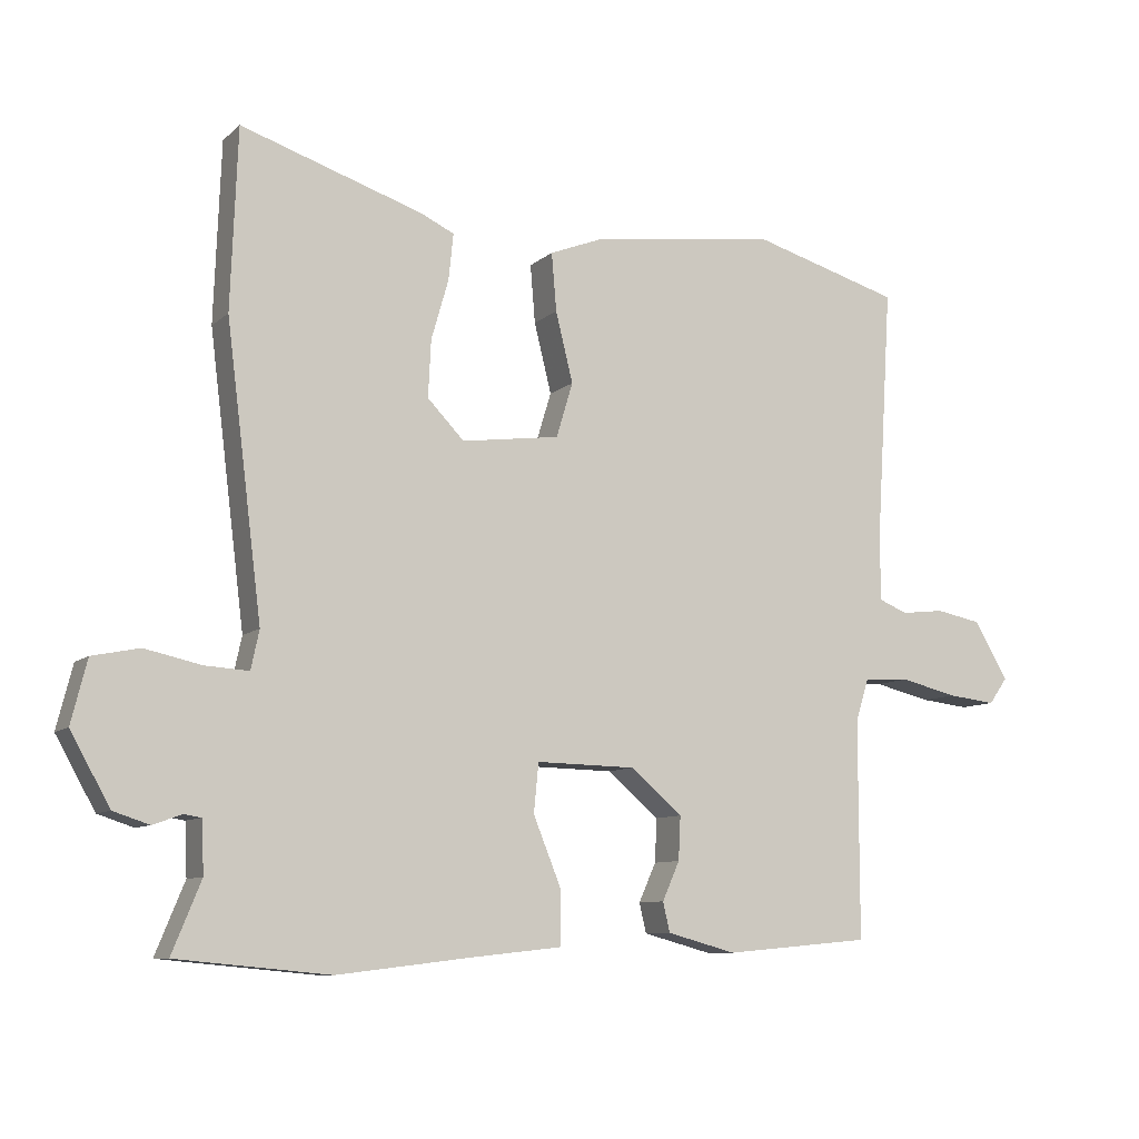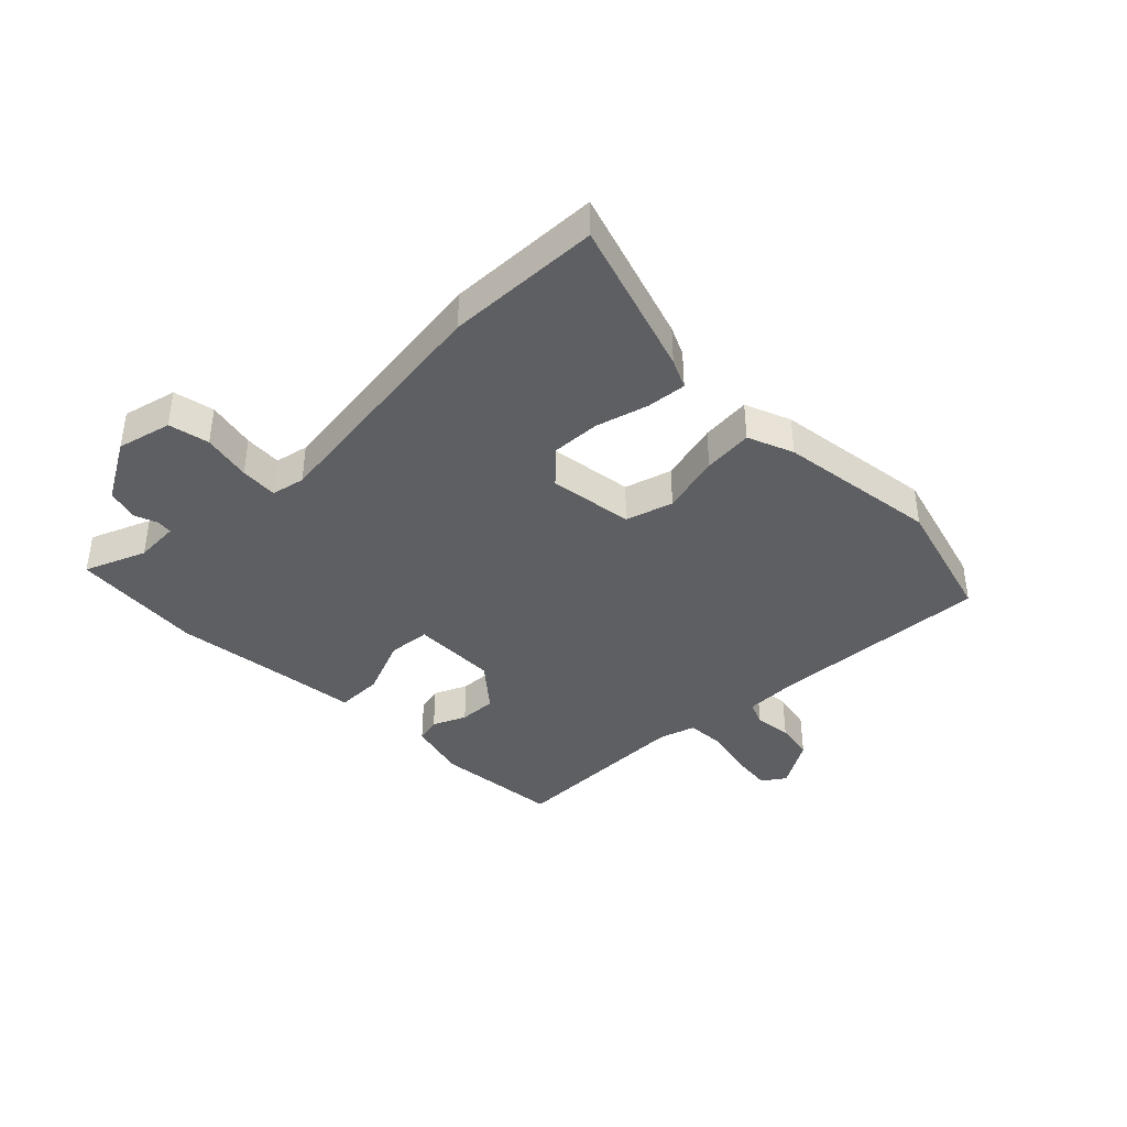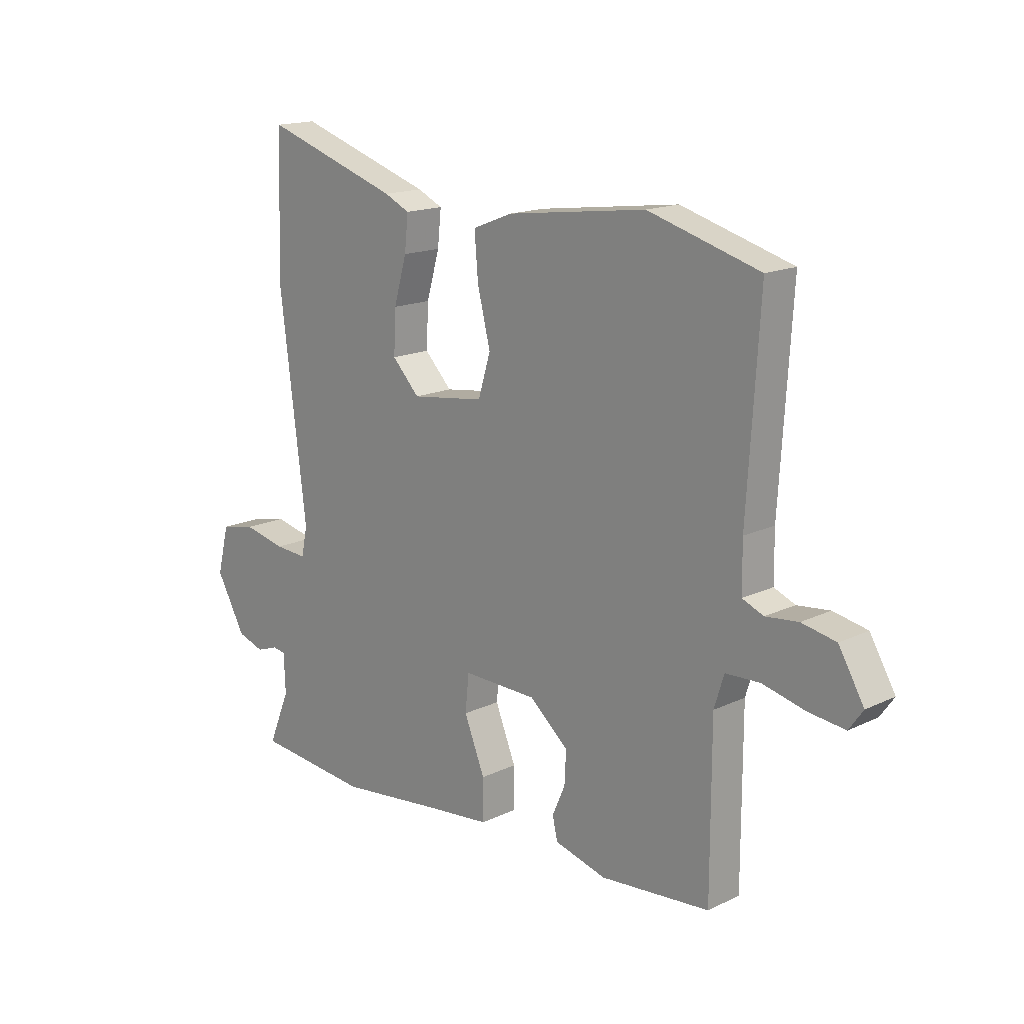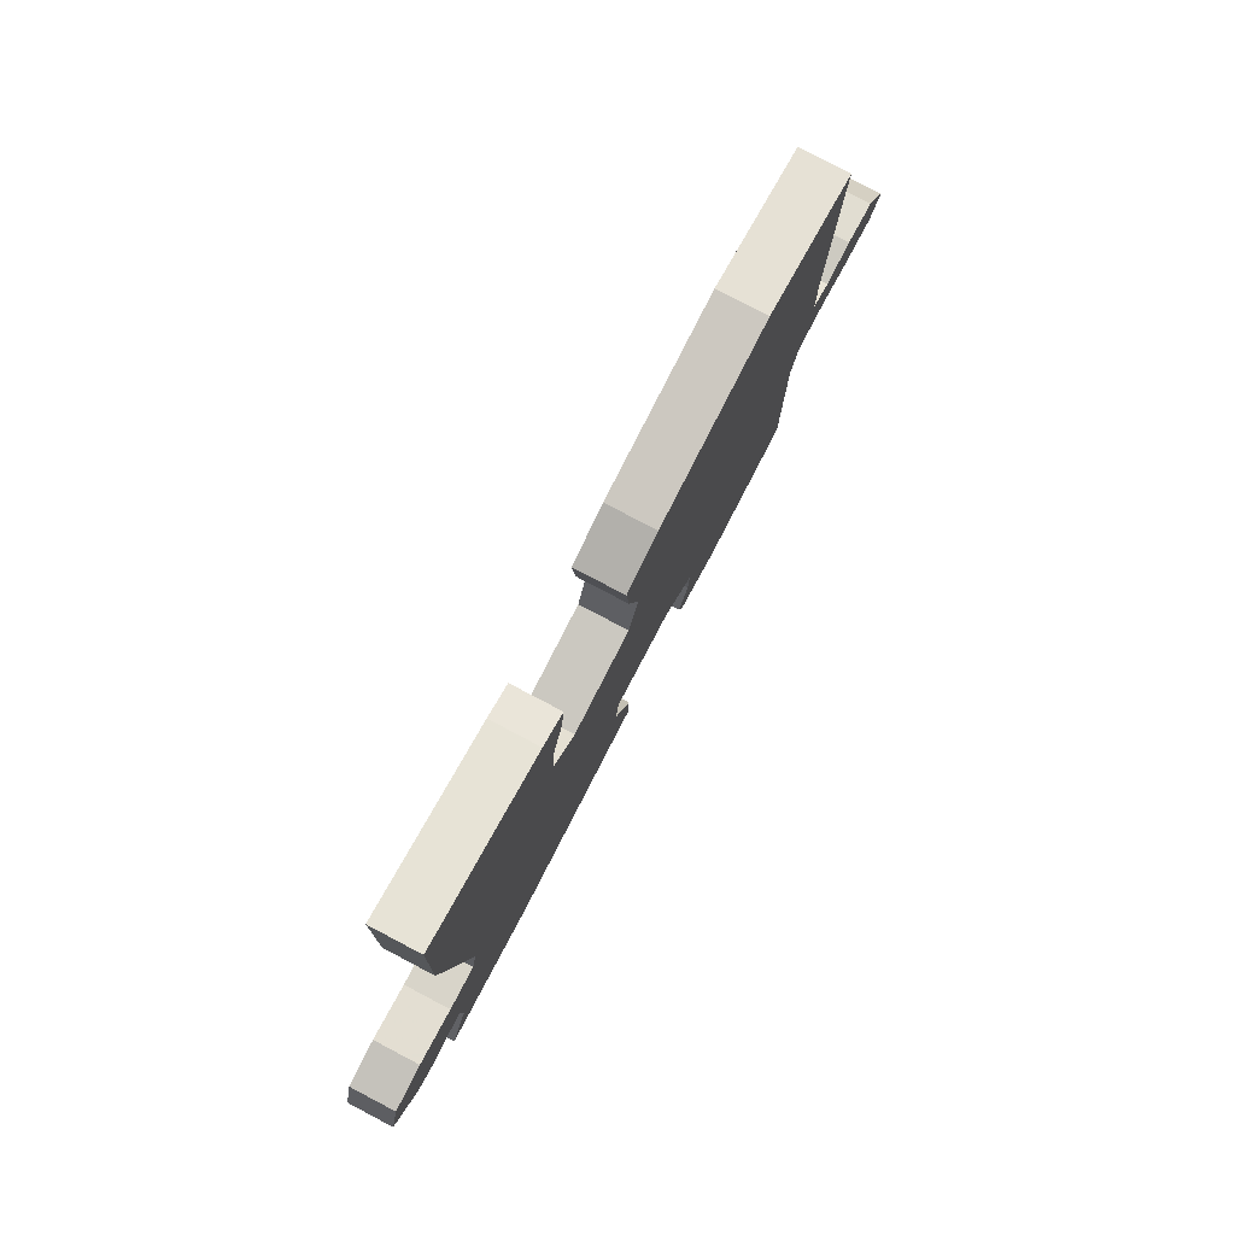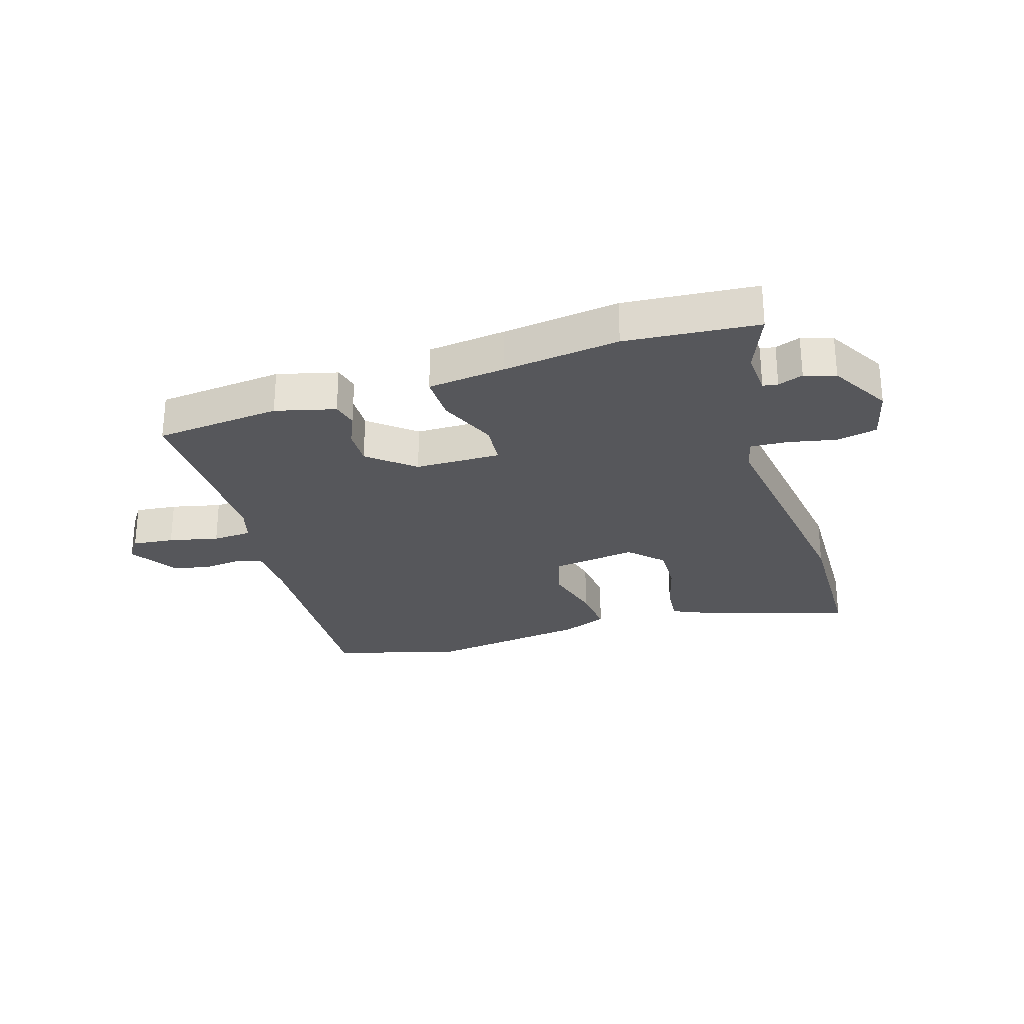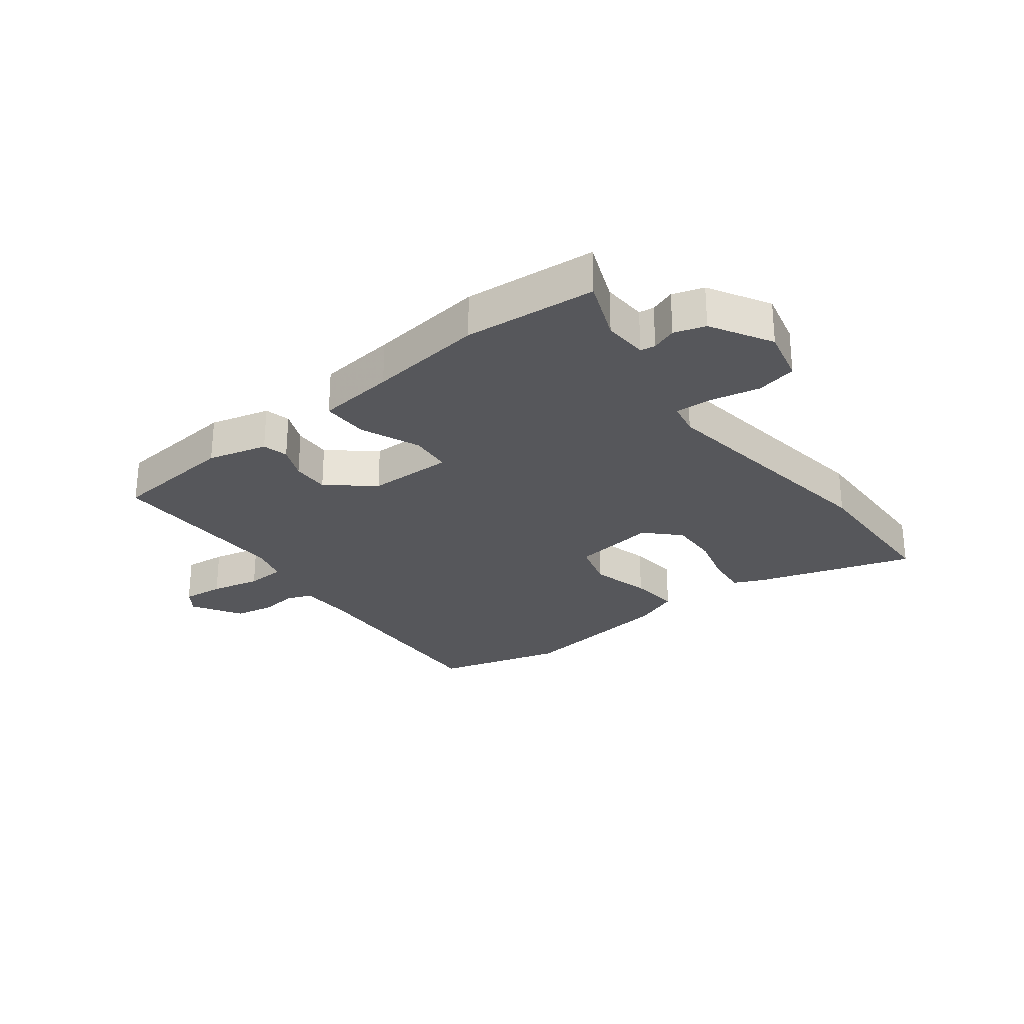
<metadata>
{"format":"obj","ext":"obj","renderer":"f3d","projection":"perspective","resolution":1024,"background":"white","views":[{"elev":-9.0,"azim":-26.2,"up":"+Z"},{"elev":-39.7,"azim":-45.0,"up":"+Y"},{"elev":16.2,"azim":45.6,"up":"+Z"},{"elev":79.6,"azim":-62.3,"up":"+Z"},{"elev":-27.1,"azim":-162.0,"up":"+Y"},{"elev":-27.1,"azim":-141.8,"up":"+Y"}]}
</metadata>
<code>
v -0.344 0.07 -0.515
v -0.565 0.07 -0.494
v -0.523 0.07 -0.392
v -0.526 0.07 -0.317
v -0.551 0.07 -0.313
v -0.593 0.07 -0.328
v -0.645 0.07 -0.311
v -0.702 0.07 -0.209
v -0.679 0.07 -0.118
v -0.611 0.07 -0.104
v -0.529 0.07 -0.122
v -0.466 0.07 -0.126
v -0.454 0.07 -0.07
v -0.506 0.07 0.346
v -0.496 0.07 0.606
v -0.233 0.07 0.52
v -0.184 0.07 0.497
v -0.191 0.07 0.43
v -0.216 0.07 0.343
v -0.22 0.07 0.261
v -0.167 0.07 0.206
v -0.025 0.07 0.225
v -0.001 0.07 0.304
v -0.026 0.07 0.405
v -0.033 0.07 0.489
v 0.044 0.07 0.519
v 0.314 0.07 0.554
v 0.529 0.07 0.492
v 0.506 0.07 0.121
v 0.507 0.07 0.03
v 0.548 0.07 0.013
v 0.611 0.07 0.02
v 0.677 0.07 0.007
v 0.726 0.07 -0.076
v 0.699 0.07 -0.114
v 0.629 0.07 -0.106
v 0.546 0.07 -0.086
v 0.48 0.07 -0.089
v 0.461 0.07 -0.15
v 0.461 0.07 -0.466
v 0.249 0.07 -0.485
v 0.149 0.07 -0.458
v 0.139 0.07 -0.415
v 0.164 0.07 -0.359
v 0.167 0.07 -0.296
v 0.092 0.07 -0.232
v -0.052 0.07 -0.229
v -0.059 0.07 -0.3
v -0.019 0.07 -0.399
v -0.019 0.07 -0.478
v -0.15 0.07 -0.492
v -0.344 0 -0.515
v -0.565 0 -0.494
v -0.523 0 -0.392
v -0.526 0 -0.317
v -0.551 0 -0.313
v -0.593 0 -0.328
v -0.645 0 -0.311
v -0.702 0 -0.209
v -0.679 0 -0.118
v -0.611 0 -0.104
v -0.529 0 -0.122
v -0.466 0 -0.126
v -0.454 0 -0.07
v -0.506 0 0.346
v -0.496 0 0.606
v -0.233 0 0.52
v -0.184 0 0.497
v -0.191 0 0.43
v -0.216 0 0.343
v -0.22 0 0.261
v -0.167 0 0.206
v -0.025 0 0.225
v -0.001 0 0.304
v -0.026 0 0.405
v -0.033 0 0.489
v 0.044 0 0.519
v 0.314 0 0.554
v 0.529 0 0.492
v 0.506 0 0.121
v 0.507 0 0.03
v 0.548 0 0.013
v 0.611 0 0.02
v 0.677 0 0.007
v 0.726 0 -0.076
v 0.699 0 -0.114
v 0.629 0 -0.106
v 0.546 0 -0.086
v 0.48 0 -0.089
v 0.461 0 -0.15
v 0.461 0 -0.466
v 0.249 0 -0.485
v 0.149 0 -0.458
v 0.139 0 -0.415
v 0.164 0 -0.359
v 0.167 0 -0.296
v 0.092 0 -0.232
v -0.052 0 -0.229
v -0.059 0 -0.3
v -0.019 0 -0.399
v -0.019 0 -0.478
v -0.15 0 -0.492
f 48 49 50 51
f 47 48 51 1
f 41 42 43 44
f 39 40 41 44
f 38 39 44 45
f 34 35 36 37
f 34 37 38
f 31 32 33 34
f 30 31 34 38
f 29 30 38 45
f 23 24 25 26
f 23 26 27 28
f 16 17 18 19
f 16 19 20
f 13 14 15 16
f 12 13 16 20
f 8 9 10 11
f 8 11 12
f 5 6 7 8
f 4 5 8 12
f 3 4 12 20
f 47 1 2 3
f 28 29 45 46
f 22 23 28 46
f 21 22 46 47
f 3 20 21 47
f 102 101 100 99
f 52 102 99 98
f 95 94 93 92
f 95 92 91 90
f 96 95 90 89
f 88 87 86 85
f 89 88 85
f 85 84 83 82
f 89 85 82 81
f 96 89 81 80
f 77 76 75 74
f 79 78 77 74
f 70 69 68 67
f 71 70 67
f 67 66 65 64
f 71 67 64 63
f 62 61 60 59
f 63 62 59
f 59 58 57 56
f 63 59 56 55
f 71 63 55 54
f 54 53 52 98
f 97 96 80 79
f 97 79 74 73
f 98 97 73 72
f 98 72 71 54
f 1 52 53 2
f 2 53 54 3
f 3 54 55 4
f 4 55 56 5
f 5 56 57 6
f 6 57 58 7
f 7 58 59 8
f 8 59 60 9
f 9 60 61 10
f 10 61 62 11
f 11 62 63 12
f 12 63 64 13
f 13 64 65 14
f 14 65 66 15
f 15 66 67 16
f 16 67 68 17
f 17 68 69 18
f 18 69 70 19
f 19 70 71 20
f 20 71 72 21
f 21 72 73 22
f 22 73 74 23
f 23 74 75 24
f 24 75 76 25
f 25 76 77 26
f 26 77 78 27
f 27 78 79 28
f 28 79 80 29
f 29 80 81 30
f 30 81 82 31
f 31 82 83 32
f 32 83 84 33
f 33 84 85 34
f 34 85 86 35
f 35 86 87 36
f 36 87 88 37
f 37 88 89 38
f 38 89 90 39
f 39 90 91 40
f 40 91 92 41
f 41 92 93 42
f 42 93 94 43
f 43 94 95 44
f 44 95 96 45
f 45 96 97 46
f 46 97 98 47
f 47 98 99 48
f 48 99 100 49
f 49 100 101 50
f 50 101 102 51
f 51 102 52 1

</code>
